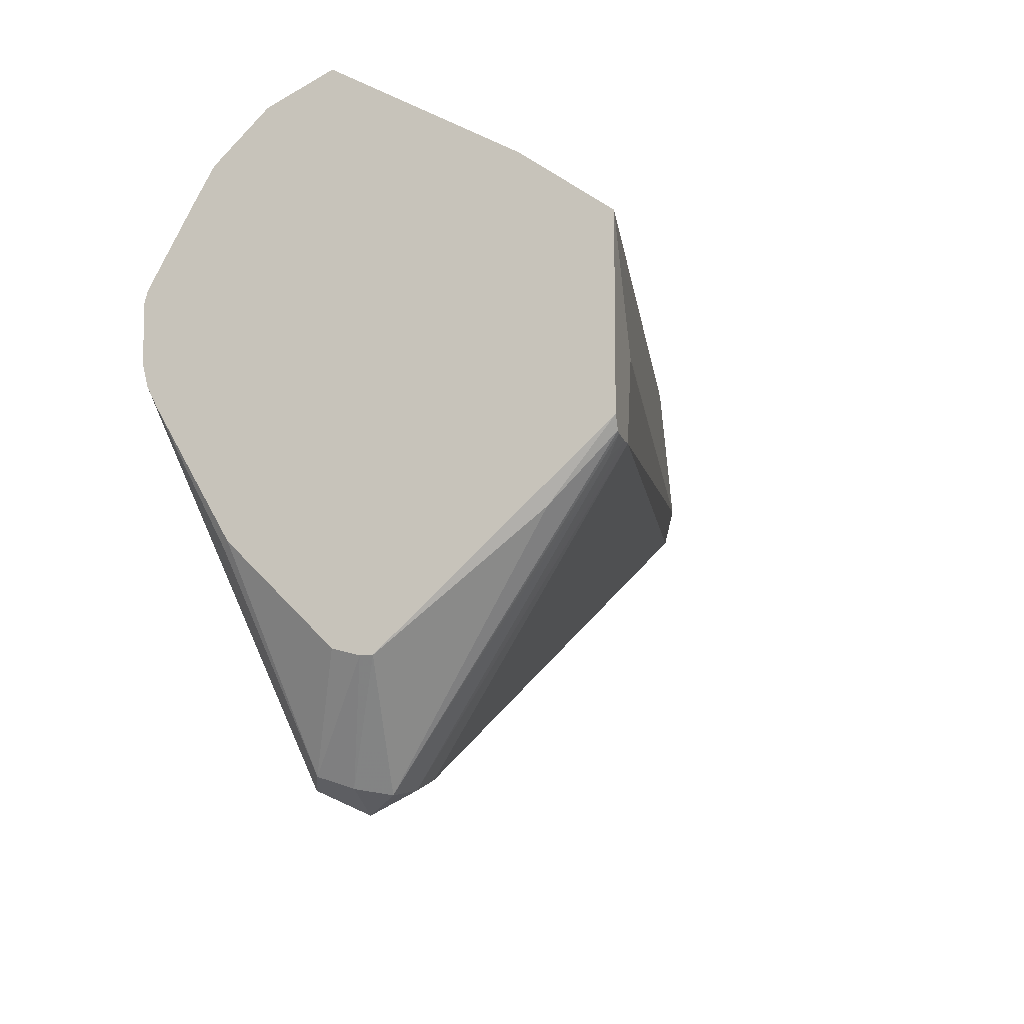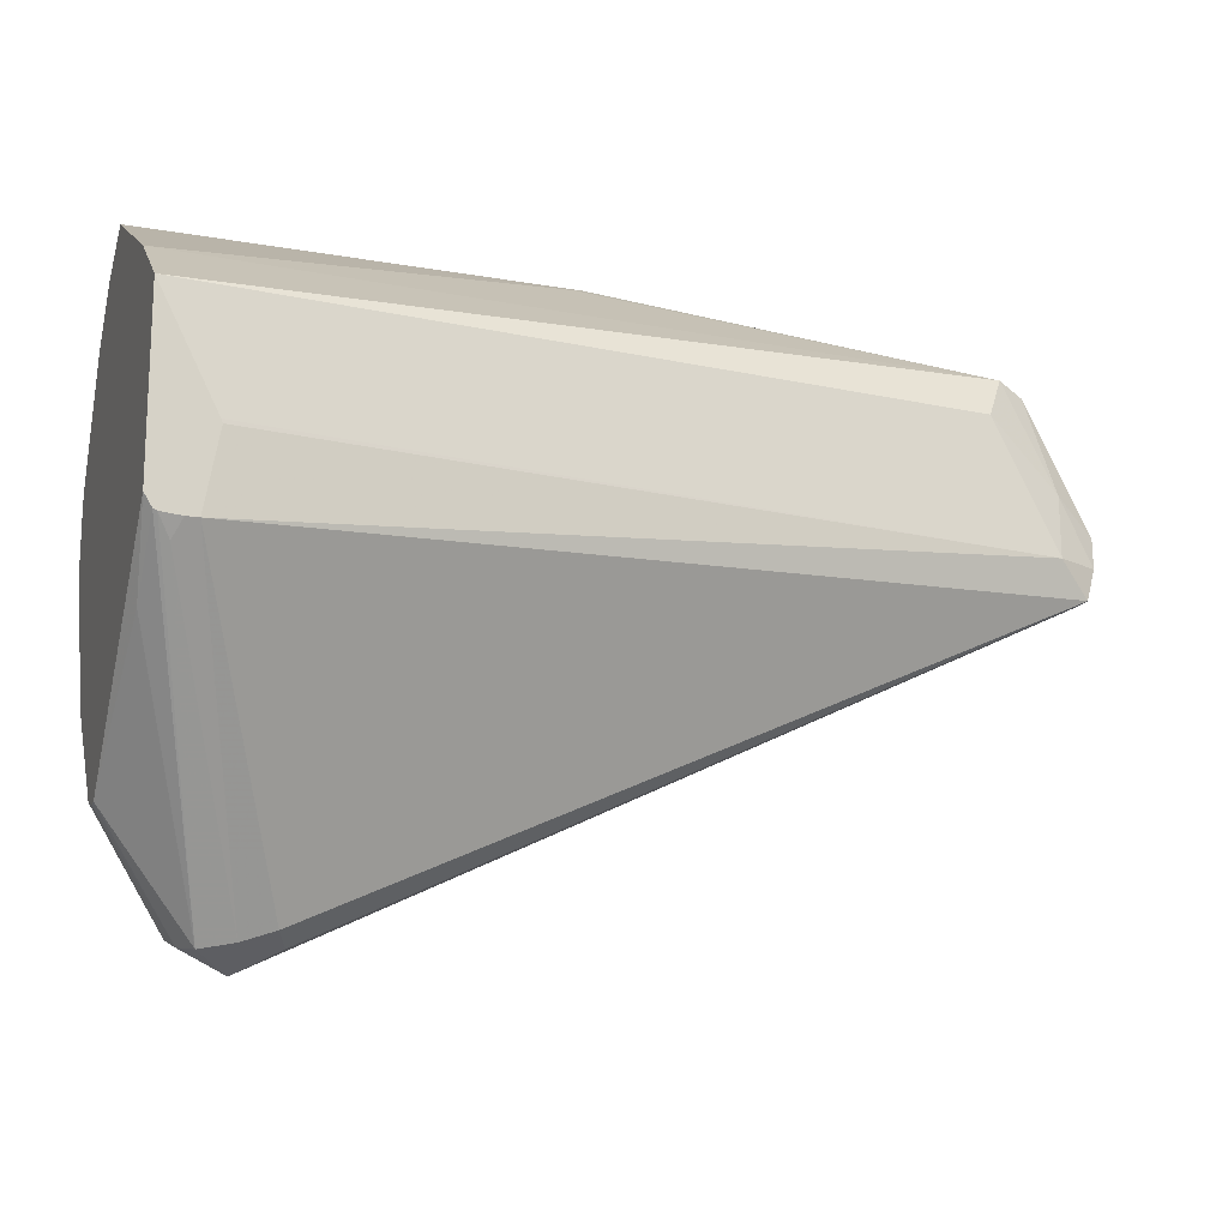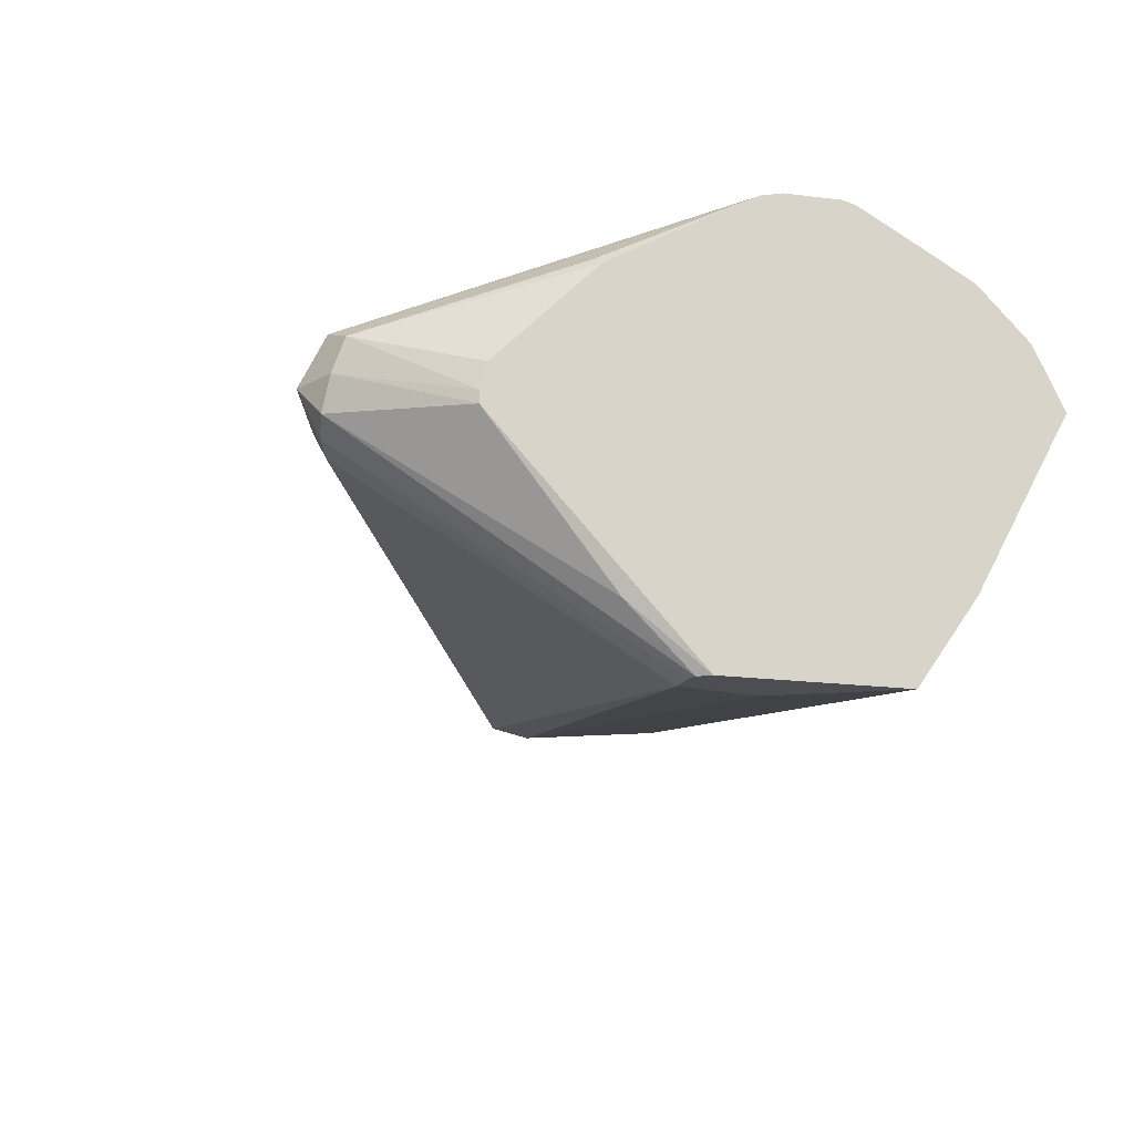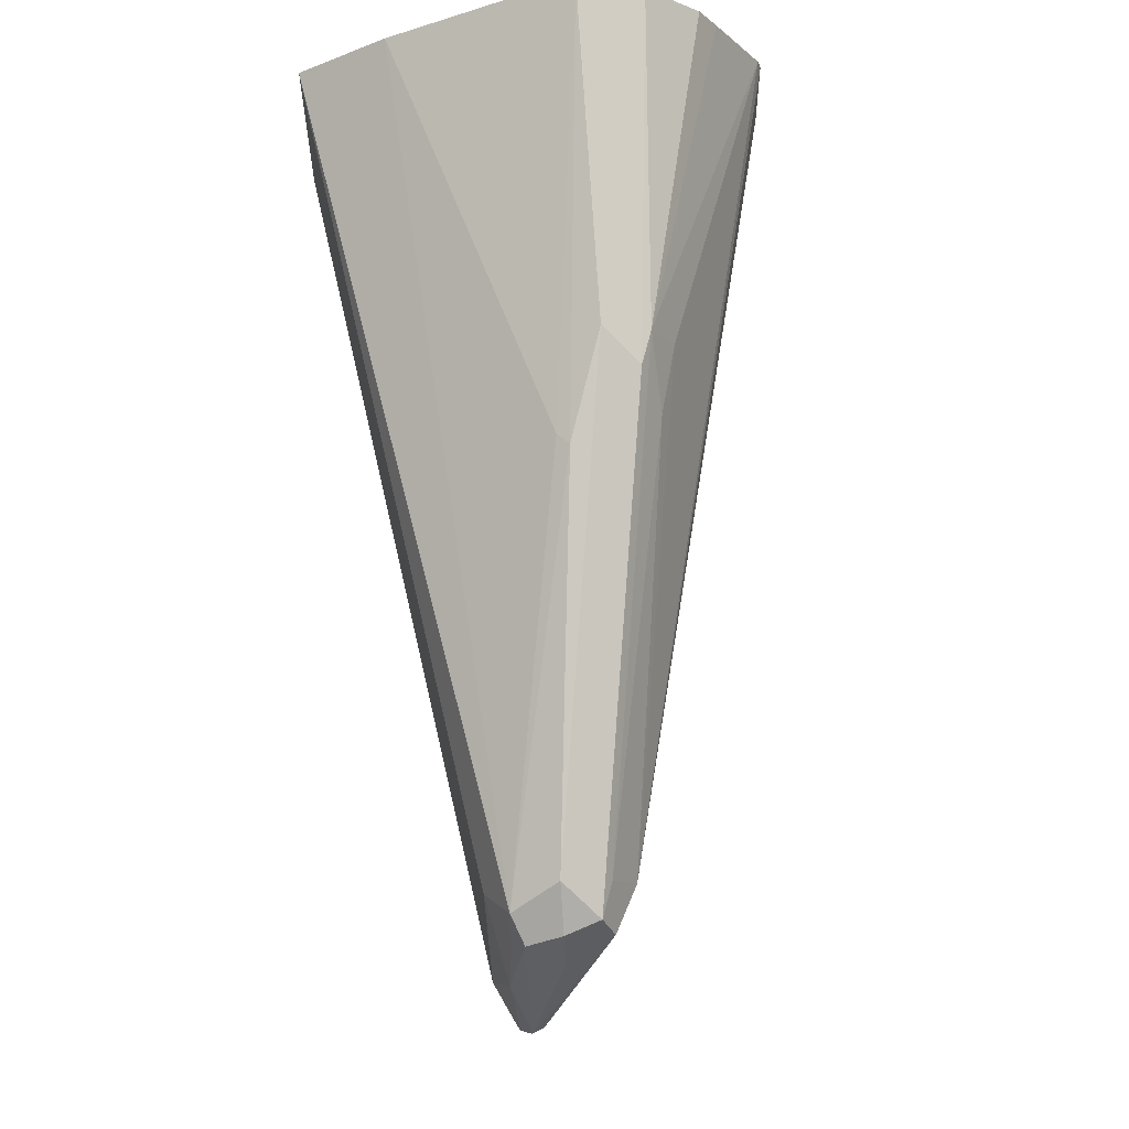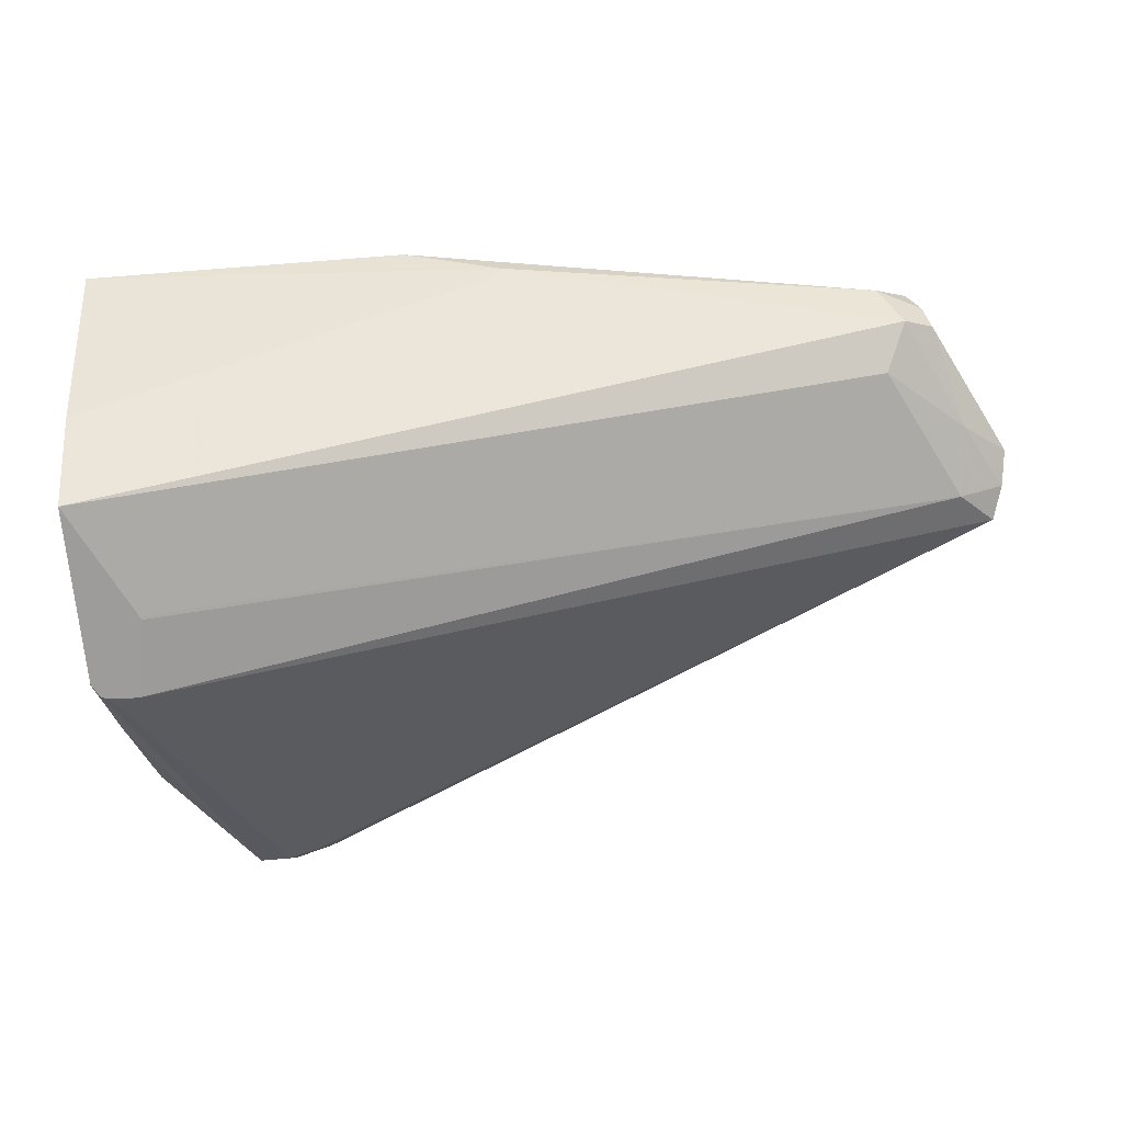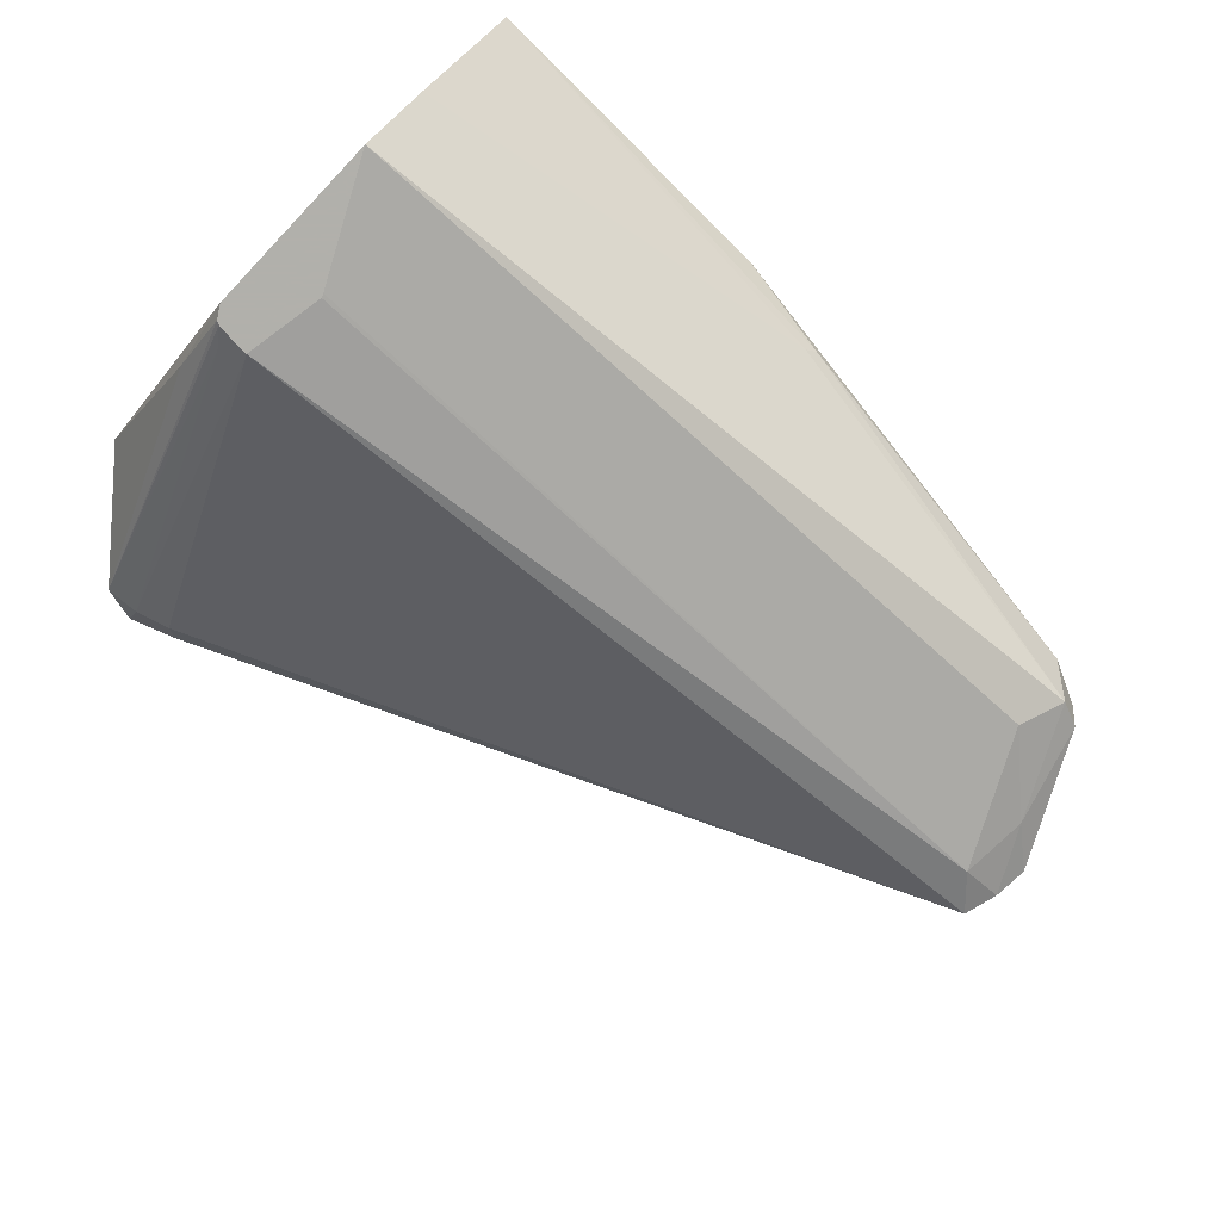
<metadata>
{"format":"obj","ext":"obj","renderer":"f3d","projection":"perspective","resolution":1024,"background":"white","views":[{"elev":-10.0,"azim":-74.0,"up":"+Z"},{"elev":-16.1,"azim":-17.9,"up":"+Z"},{"elev":-16.5,"azim":-105.7,"up":"+Y"},{"elev":76.2,"azim":86.1,"up":"+Z"},{"elev":-70.1,"azim":5.5,"up":"+Y"},{"elev":-78.5,"azim":-43.6,"up":"+Y"}]}
</metadata>
<code>
v 0.213 0.6107 -0.4971
v 0.2201 0.6178 -0.49
v 0.3764 0.5894 -0.419
v 0.3764 0.5859 -0.419
v 0.2225 0.606 -0.4924
v 0.213 0.6012 -0.4924
v 0.2059 0.6036 -0.4935
v 0.2036 0.6107 -0.4924
v 0.2083 0.6202 -0.4924
v 0.213 0.6249 -0.4829
v 0.3693 0.5965 -0.4119
v 0.3787 0.5918 -0.4071
v 0.3787 0.587 -0.4119
v 0.3693 0.5823 -0.4119
v 0.1962 0.5548 -0.4296
v 0.2201 0.6001 -0.49
v 0.1935 0.5548 -0.4296
v 0.1918 0.5575 -0.4332
v 0.189 0.5548 -0.4291
v 0.1882 0.5548 -0.4287
v 0.1882 0.5681 -0.442
v 0.1865 0.6011 -0.4687
v 0.2024 0.6178 -0.49
v 0.1865 0.6037 -0.4687
v 0.1941 0.6344 -0.4497
v 0.1865 0.6462 -0.419
v 0.1865 0.6473 -0.4168
v 0.1865 0.6483 -0.4148
v 0.1988 0.6391 -0.4403
v 0.2012 0.6415 -0.4284
v 0.3551 0.6107 -0.3835
v 0.3645 0.606 -0.3787
v 0.3799 0.5894 -0.4048
v 0.371 0.5859 -0.3977
v 0.3551 0.5823 -0.3835
v 0.1941 0.5548 -0.4024
v 0.1988 0.5548 -0.4119
v 0.1992 0.5548 -0.4127
v 0.1865 0.5548 -0.426
v 0.1865 0.6092 -0.4672
v 0.1865 0.6307 -0.4461
v 0.1882 0.632 -0.4474
v 0.1865 0.6494 -0.4103
v 0.1941 0.6486 -0.4071
v 0.1918 0.6462 -0.419
v 0.2557 0.6249 -0.3693
v 0.2699 0.6214 -0.3675
v 0.3551 0.606 -0.374
v 0.1865 0.6495 -0.3981
v 0.1865 0.6488 -0.3954
v 0.3622 0.6036 -0.3728
v 0.3693 0.5965 -0.3835
v 0.3657 0.5894 -0.3764
v 0.3598 0.587 -0.374
v 0.1865 0.5548 -0.3873
v 0.1894 0.5548 -0.3929
v 0.2557 0.6202 -0.3598
v 0.1865 0.6391 -0.3778
v 0.3551 0.5965 -0.3693
v 0.3645 0.5965 -0.374
v 0.2628 0.6178 -0.3586
v 0.277 0.6036 -0.3586
v 0.2746 0.6012 -0.3598
v 0.1865 0.5732 -0.3743
v 0.1865 0.6353 -0.3712
v 0.1865 0.6243 -0.3603
v 0.2557 0.6107 -0.3551
v 0.1865 0.6111 -0.3539
v 0.1865 0.6108 -0.3538
f 29 45 44
f 29 44 30
f 30 44 31
f 31 46 47
f 31 47 48
f 31 49 50
f 31 51 32
f 31 44 49
f 31 50 46
f 32 51 60
f 32 60 52
f 28 45 29
f 31 48 51
f 32 52 33
f 22 40 24
f 28 43 44
f 33 52 60
f 22 65 58
f 22 50 49
f 22 49 43
f 22 43 28
f 22 28 27
f 28 44 45
f 22 27 26
f 22 41 40
f 23 24 40
f 23 40 41
f 23 41 42
f 25 42 26
f 26 42 41
f 22 26 41
f 33 60 53
f 53 60 54
f 34 53 54
f 22 66 65
f 67 68 69
f 63 69 64
f 62 69 63
f 62 67 69
f 61 68 67
f 61 66 68
f 59 67 62
f 57 66 61
f 57 65 66
f 57 58 65
f 54 64 55
f 54 63 64
f 54 62 63
f 33 53 34
f 54 59 62
f 51 67 59
f 51 61 67
f 51 57 61
f 51 59 60
f 50 58 57
f 48 57 51
f 47 57 48
f 46 50 57
f 46 57 47
f 43 49 44
f 35 56 36
f 35 55 56
f 35 54 55
f 34 54 35
f 54 60 59
f 22 68 66
f 22 58 50
f 22 64 69
f 8 24 23
f 8 22 24
f 8 23 9
f 7 22 8
f 7 21 22
f 7 20 21
f 7 19 20
f 7 18 19
f 6 18 7
f 6 17 18
f 6 15 17
f 6 16 15
f 5 16 6
f 4 16 5
f 9 23 42
f 4 15 16
f 4 13 14
f 3 10 11
f 3 13 4
f 3 12 13
f 2 10 3
f 2 9 10
f 1 9 2
f 1 8 9
f 1 7 8
f 1 6 7
f 1 5 6
f 1 4 5
f 1 3 4
f 1 2 3
f 4 14 15
f 9 42 25
f 3 11 12
f 9 26 27
f 9 25 26
f 22 55 64
f 22 39 55
f 22 69 68
f 21 39 22
f 20 39 21
f 15 19 17
f 15 20 19
f 15 39 20
f 15 55 39
f 15 56 55
f 15 36 56
f 15 37 36
f 15 38 37
f 14 38 15
f 17 19 18
f 14 36 37
f 9 27 28
f 14 37 38
f 9 28 10
f 10 28 29
f 10 29 30
f 10 31 11
f 11 31 32
f 10 30 31
f 12 33 13
f 12 32 33
f 14 35 36
f 13 33 34
f 13 34 14
f 11 32 12
f 14 34 35

</code>
